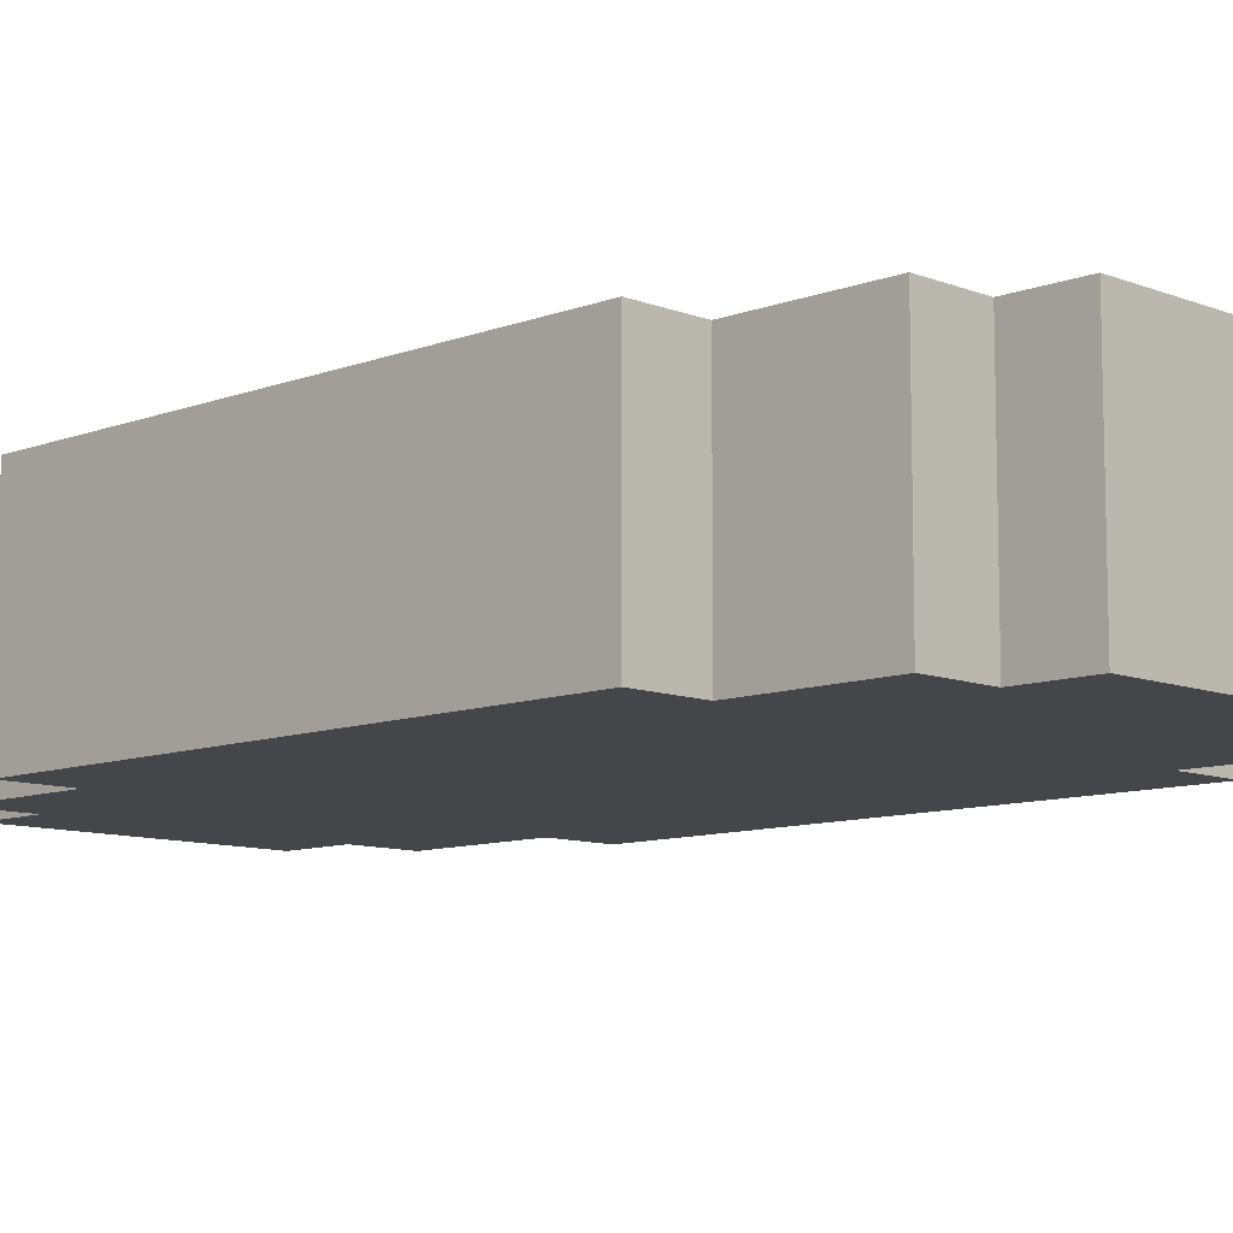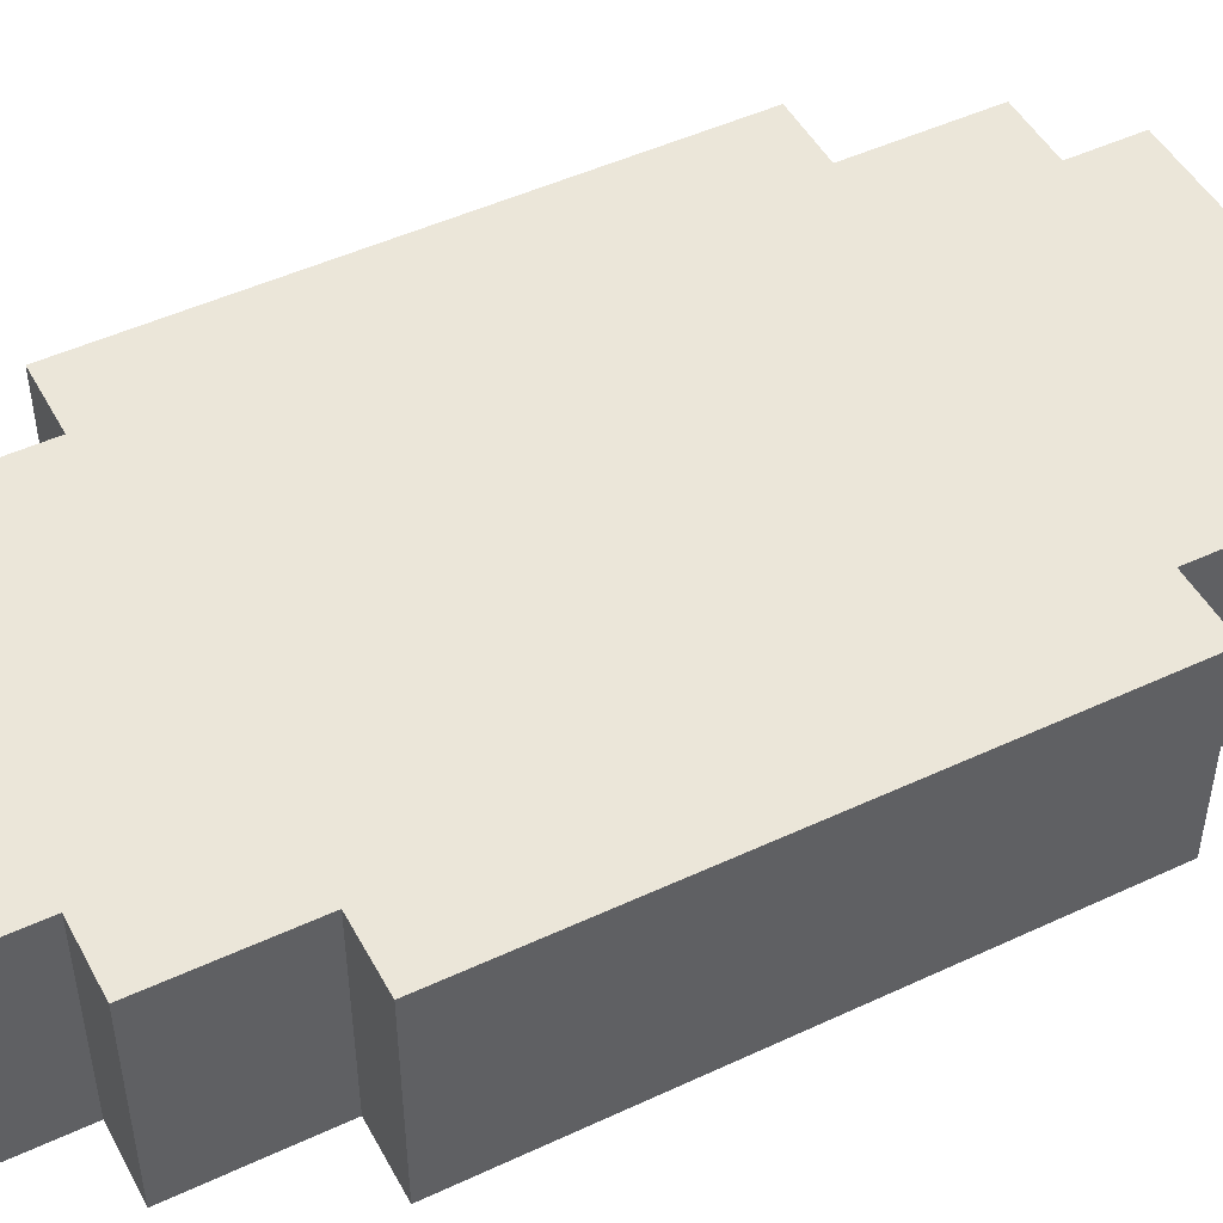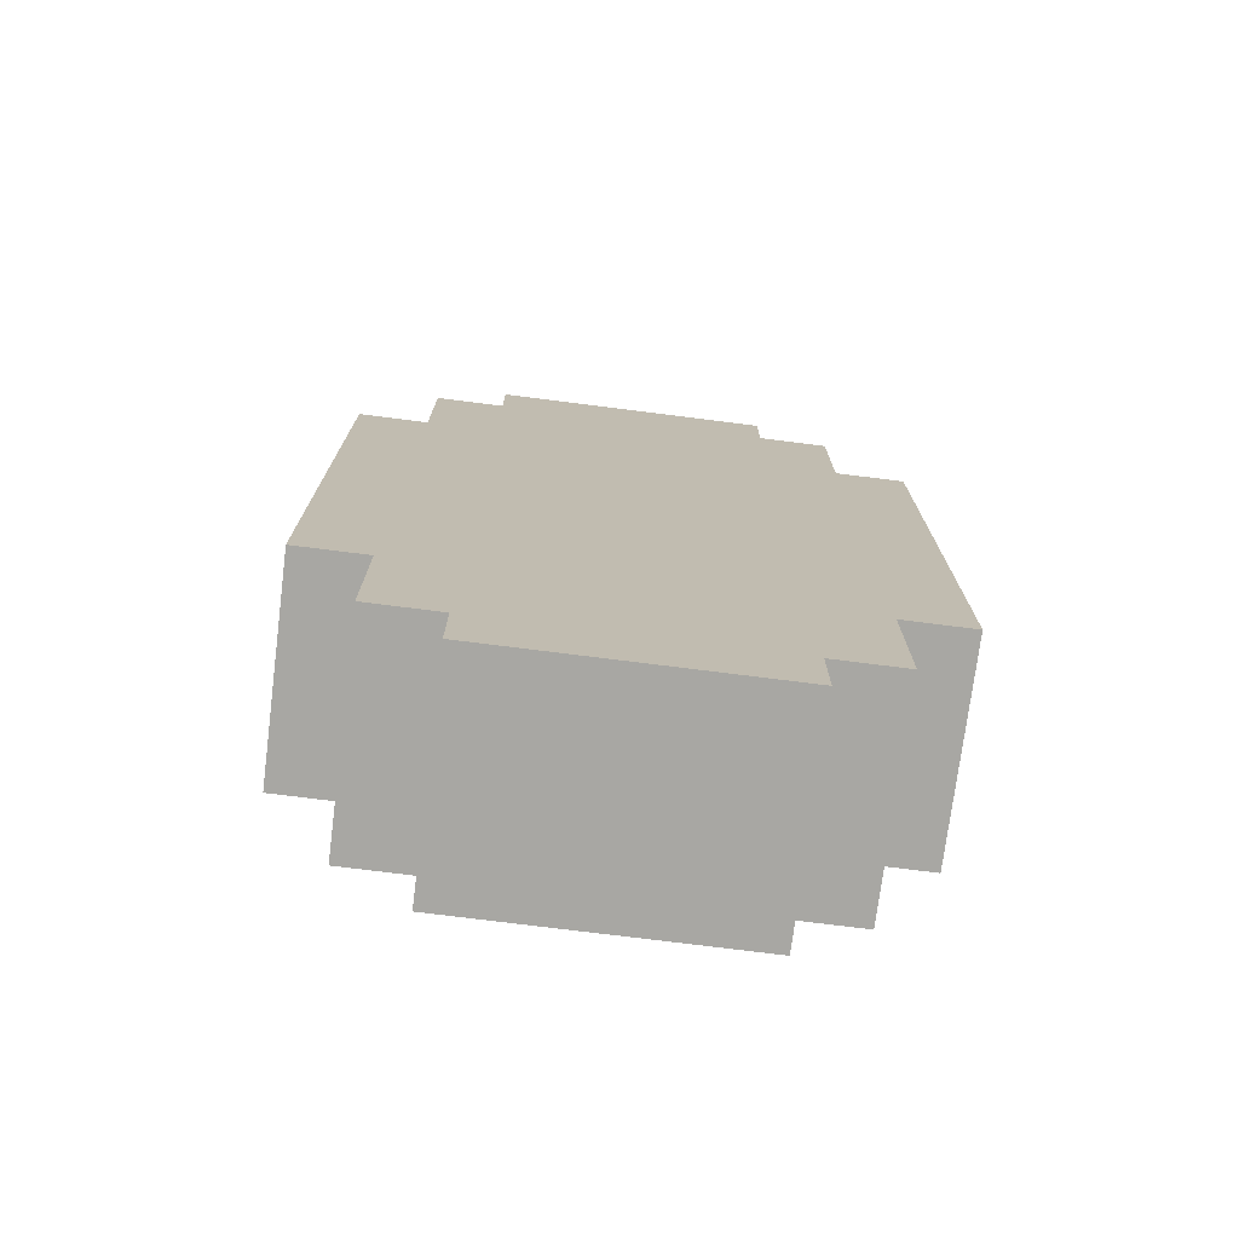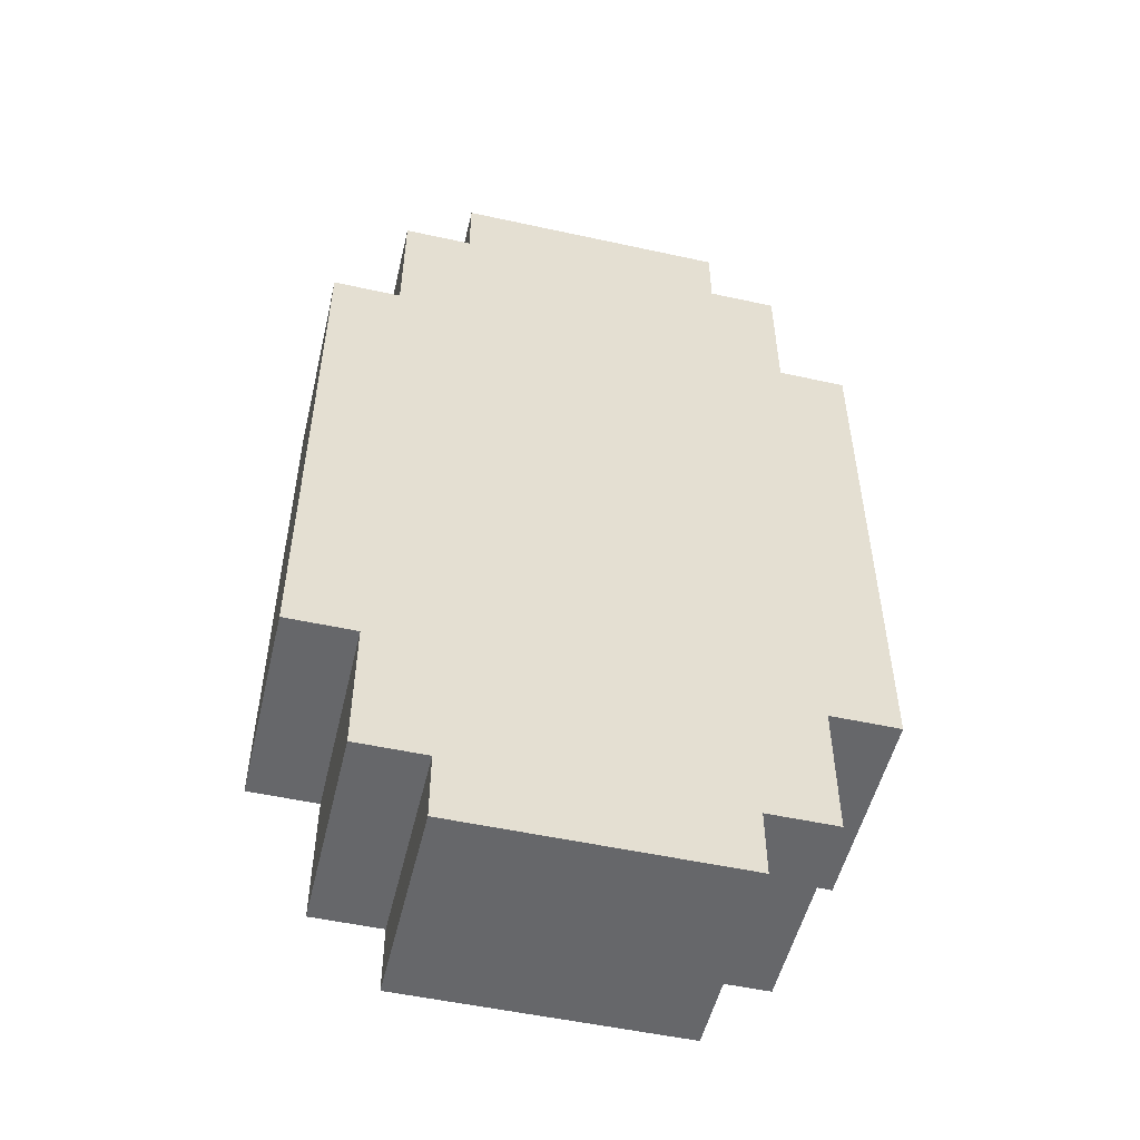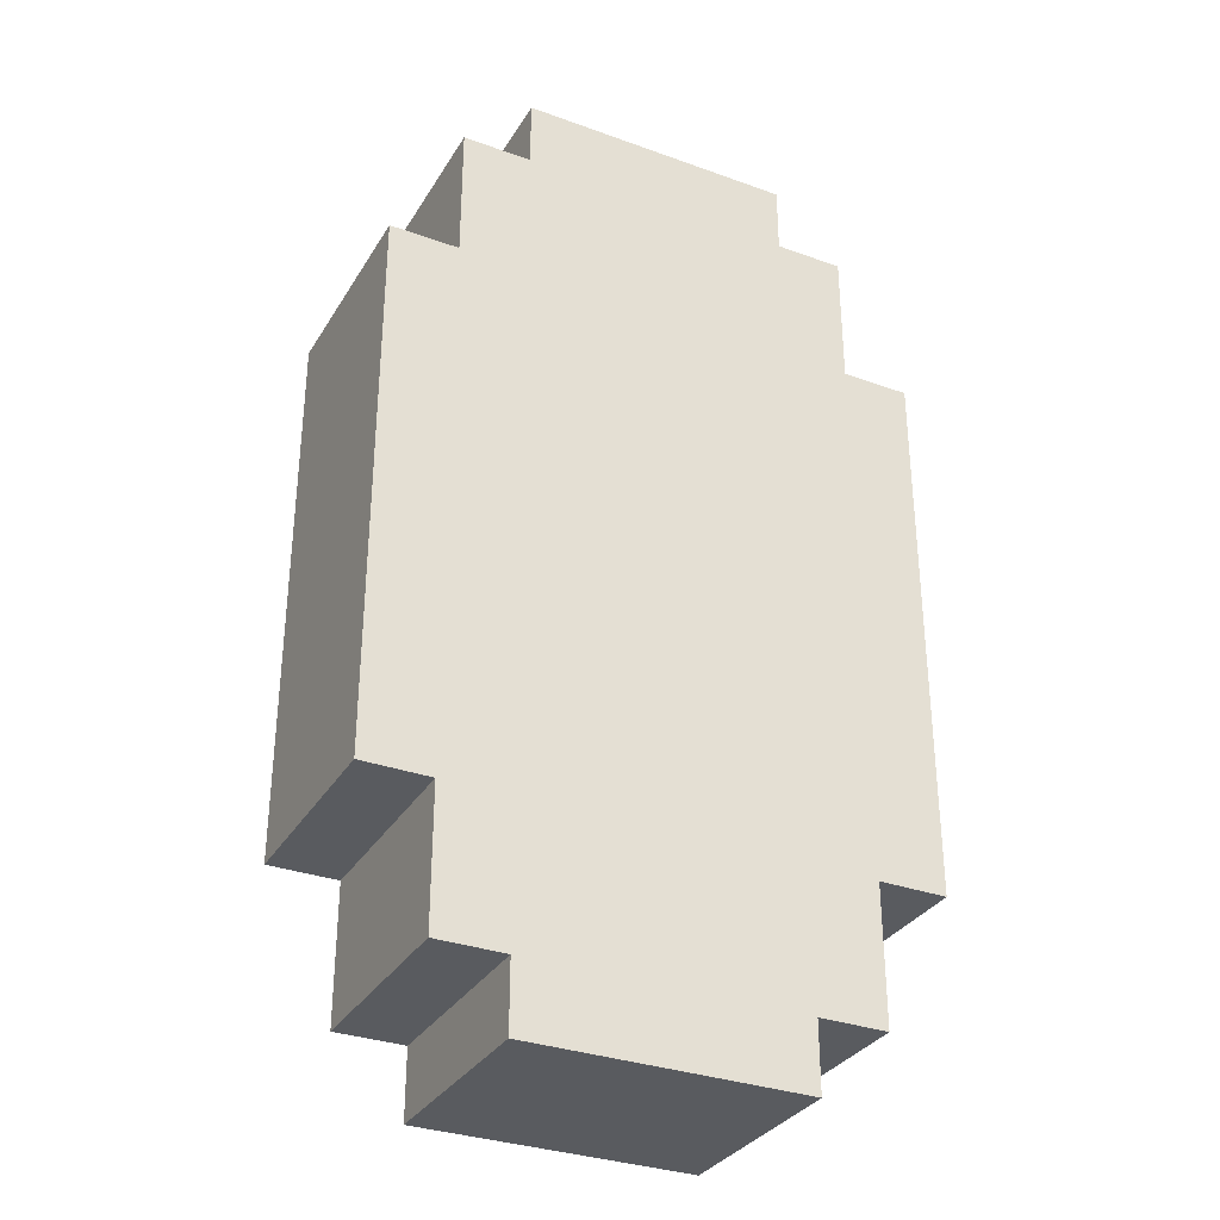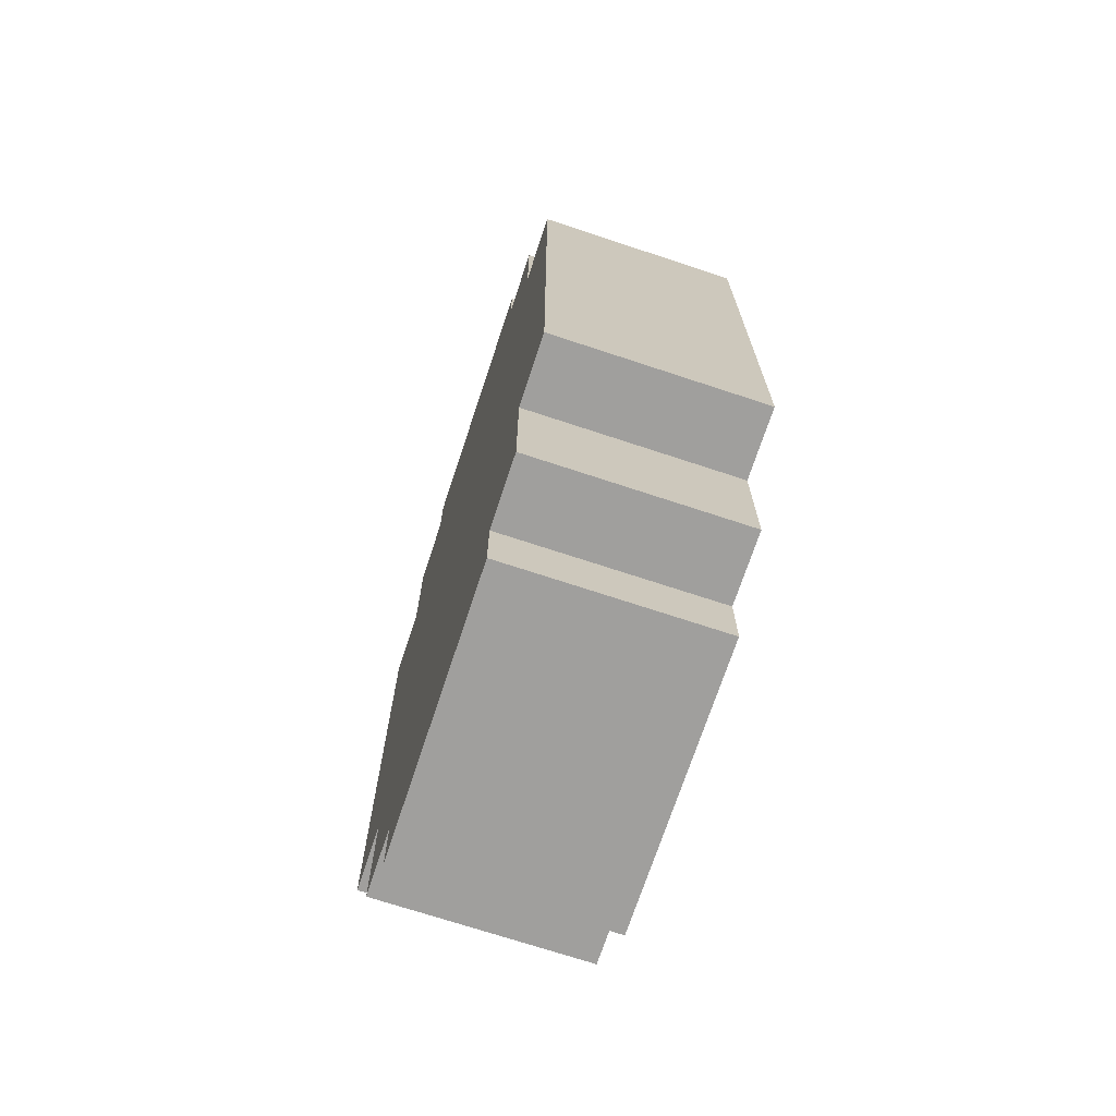
<metadata>
{"format":"obj","ext":"obj","renderer":"f3d","projection":"perspective","resolution":1024,"background":"white","views":[{"elev":-9.7,"azim":134.6,"up":"+Y"},{"elev":48.5,"azim":62.5,"up":"+Y"},{"elev":-74.5,"azim":-7.2,"up":"+Z"},{"elev":-52.2,"azim":-13.3,"up":"+Z"},{"elev":-32.5,"azim":-26.7,"up":"+Z"},{"elev":-71.3,"azim":71.7,"up":"+Z"}]}
</metadata>
<code>
o coin_1
v 20 15 0
v 20 15 10
v 20 5 10
v 20 -5 0
v 20 -5 10
v 30 5 10
v 30 -5 10
v 30 15 20
v 30 5 20
v 30 -5 20
v 40 15 40
v 40 5 30
v 40 -5 40
v 40 -15 30
v 40 5 40
v 40 -15 50
v 40 -15 40
v 40 5 50
v 40 -5 60
v 40 -5 50
v 40 15 60
v 40 5 60
v 40 5 70
v 40 -5 70
v 40 5 80
v 40 -5 80
v 40 15 80
v 40 -5 90
v 40 15 90
v 40 5 90
v 40 5 100
v 40 -5 100
v 40 15 110
v 40 5 110
v 30 15 120
v 30 5 120
v 30 -5 110
v 30 -15 120
v 30 -15 110
v 30 5 130
v 30 -5 120
v 20 5 130
v 20 5 140
v 20 -15 140
v -20 5 0
v -20 -5 0
v -30 15 30
v -30 5 20
v -30 -5 20
v -30 5 30
v -30 -15 20
v -30 -15 30
v -40 15 30
v -40 15 40
v -40 5 40
v -40 -5 40
v -40 5 50
v -40 15 50
v -40 15 60
v -40 -5 50
v -40 5 60
v -40 -5 60
v -40 -15 60
v -40 5 70
v -40 -5 80
v -40 5 80
v -40 -5 70
v -40 -15 70
v -40 15 80
v -40 5 90
v -40 -15 80
v -40 15 100
v -40 -5 90
v -40 5 100
v -40 5 110
v -40 -5 100
v -40 -5 110
v -30 15 110
v -30 5 110
v -30 5 120
v -30 5 130
v -30 -5 120
v -30 -15 120
v -20 15 130
v -20 5 140
v -20 -5 130
v -20 -15 140
v 10 15 0
v 0 15 10
v 10 15 10
v -10 15 10
v -10 15 0
v 20 15 20
v -20 15 10
v 10 15 20
v 0 15 20
v -10 15 20
v -10 15 30
v -20 15 20
v -30 15 20
v 30 15 40
v 20 15 30
v 10 15 40
v 20 15 40
v 10 15 30
v 0 15 30
v -10 15 40
v 0 15 40
v -20 15 30
v 40 15 50
v -20 15 40
v -30 15 40
v -20 15 50
v 30 15 50
v 20 15 50
v 30 15 60
v 10 15 50
v 0 15 50
v -10 15 50
v -10 15 60
v 0 15 60
v -20 15 60
v -30 15 50
v -30 15 60
v 40 15 70
v 20 15 60
v 10 15 60
v 10 15 70
v 0 15 70
v -20 15 70
v 30 15 70
v 20 15 70
v 30 15 80
v 10 15 80
v -10 15 70
v -10 15 80
v -20 15 80
v -30 15 70
v -40 15 70
v 30 15 90
v 20 15 80
v 0 15 80
v 0 15 90
v -30 15 80
v -40 15 90
v 40 15 100
v 20 15 90
v 20 15 100
v 10 15 90
v 10 15 100
v -10 15 90
v -20 15 90
v -30 15 90
v 30 15 100
v 10 15 110
v 0 15 100
v -10 15 100
v -20 15 100
v -30 15 100
v -20 15 110
v -40 15 110
v 20 15 110
v 0 15 120
v 10 15 120
v 0 15 110
v -10 15 110
v -10 15 120
v 20 15 120
v -20 15 120
v -30 15 120
v 10 15 140
v 20 15 140
v 10 15 130
v 0 15 130
v -10 15 130
v -10 15 140
v -20 15 140
v 20 -15 10
v 0 -15 0
v 0 -15 10
v 30 -15 20
v 20 -15 20
v 10 -15 10
v -10 -15 10
v -20 -15 20
v -20 -15 10
v 20 -15 30
v 10 -15 20
v 0 -15 20
v -10 -15 20
v -20 -15 30
v 30 -15 30
v 30 -15 40
v 20 -15 40
v 10 -15 30
v 10 -15 40
v 0 -15 30
v 0 -15 40
v -10 -15 30
v -10 -15 40
v -20 -15 40
v -40 -15 40
v 30 -15 50
v 10 -15 50
v -10 -15 50
v -30 -15 50
v -30 -15 40
v -40 -15 50
v 40 -15 60
v 30 -15 60
v 20 -15 50
v 0 -15 50
v 0 -15 60
v -20 -15 50
v -30 -15 60
v 30 -15 70
v 20 -15 60
v 10 -15 60
v 10 -15 70
v 0 -15 70
v -10 -15 60
v -20 -15 60
v -30 -15 70
v 40 -15 70
v 30 -15 80
v 20 -15 80
v 20 -15 70
v -10 -15 70
v -20 -15 70
v 40 -15 80
v 40 -15 90
v 30 -15 90
v 20 -15 90
v 10 -15 90
v 10 -15 80
v 0 -15 90
v 0 -15 80
v -10 -15 80
v -10 -15 90
v -20 -15 80
v -30 -15 80
v -30 -15 90
v 40 -15 100
v 30 -15 100
v 10 -15 100
v 0 -15 100
v -10 -15 100
v -20 -15 90
v -20 -15 100
v -40 -15 100
v -40 -15 90
v 20 -15 100
v 0 -15 110
v -10 -15 110
v -30 -15 100
v 20 -15 120
v 20 -15 110
v 10 -15 110
v 0 -15 120
v -20 -15 120
v -20 -15 110
v 30 -15 130
v 20 -15 130
v 10 -15 120
v 10 -15 130
v -10 -15 120
v -10 -15 130
v 10 -15 140
v 0 -15 130
v -20 -15 130
v 10 5 0
v 0 15 0
v -10 5 0
v -20 15 0
v 20 5 0
v 10 -5 0
v 0 -5 0
v 0 5 0
v 20 -15 0
v 10 -15 0
v -10 -5 0
v -10 -15 0
v -20 -15 0
v 30 15 10
v -30 5 10
v -30 15 10
v -20 5 10
v 30 -15 10
v -20 -5 10
v -30 -15 10
v -30 -5 10
v 40 15 30
v 30 5 30
v 30 15 30
v -30 -5 30
v -40 5 30
v 40 -5 30
v 30 -5 30
v -40 -15 30
v -40 -5 30
v 30 15 110
v 30 5 110
v -30 -5 110
v 40 -5 110
v 40 -15 110
v -40 -15 110
v -30 -15 110
v 30 15 130
v 20 15 130
v -30 15 130
v -20 5 130
v -30 -5 130
v 30 -5 130
v 20 -5 130
v -30 -15 130
v 0 15 140
v -10 5 140
v 0 5 140
v 10 5 140
v 20 -5 140
v 10 -5 140
v 0 -5 140
v -10 -5 140
v 0 -15 140
v -20 -5 140
v -10 -15 140
f 1 2 3 275
f 275 3 5 4
f 4 5 178 279
f 284 8 9 6
f 6 9 10 7
f 7 10 181 288
f 8 294 293 9
f 9 293 298 10
f 10 298 192 181
f 292 11 15 12
f 12 15 13 297
f 297 13 17 14
f 11 110 18 15
f 15 18 20 13
f 13 20 16 17
f 110 21 22 18
f 18 22 19 20
f 20 19 209 16
f 21 125 23 22
f 22 23 24 19
f 19 24 224 209
f 125 27 25 23
f 23 25 26 24
f 24 26 230 224
f 27 29 30 25
f 25 30 28 26
f 26 28 231 230
f 29 146 31 30
f 30 31 32 28
f 28 32 243 231
f 146 33 34 31
f 31 34 304 32
f 32 304 305 243
f 301 35 36 302
f 302 36 41 37
f 37 41 38 39
f 35 308 40 36
f 36 40 313 41
f 41 313 262 38
f 309 172 43 42
f 42 43 320 314
f 314 320 44 263
f 274 45 287 94
f 45 46 289 287
f 46 283 186 289
f 286 285 48 100
f 285 291 49 48
f 291 290 51 49
f 100 48 50 47
f 48 49 295 50
f 49 51 52 295
f 53 296 55 54
f 296 300 56 55
f 300 299 202 56
f 54 55 57 58
f 55 56 60 57
f 56 202 208 60
f 58 57 61 59
f 57 60 62 61
f 60 208 63 62
f 59 61 64 139
f 61 62 67 64
f 62 63 68 67
f 139 64 66 69
f 64 67 65 66
f 67 68 71 65
f 69 66 70 145
f 66 65 73 70
f 65 71 251 73
f 145 70 74 72
f 70 73 76 74
f 73 251 250 76
f 72 74 75 161
f 74 76 77 75
f 76 250 306 77
f 78 79 80 170
f 79 303 82 80
f 303 307 83 82
f 170 80 81 310
f 80 82 312 81
f 82 83 315 312
f 84 311 85 177
f 311 86 325 85
f 86 270 87 325
f 1 88 90 2
f 88 272 89 90
f 272 92 91 89
f 92 274 94 91
f 284 2 93 8
f 2 90 95 93
f 90 89 96 95
f 89 91 97 96
f 91 94 99 97
f 94 286 100 99
f 8 93 102 294
f 93 95 105 102
f 95 96 106 105
f 96 97 98 106
f 97 99 109 98
f 99 100 47 109
f 292 294 101 11
f 294 102 104 101
f 102 105 103 104
f 105 106 108 103
f 106 98 107 108
f 98 109 111 107
f 109 47 112 111
f 47 53 54 112
f 11 101 114 110
f 101 104 115 114
f 104 103 117 115
f 103 108 118 117
f 108 107 119 118
f 107 111 113 119
f 111 112 123 113
f 112 54 58 123
f 110 114 116 21
f 114 115 126 116
f 115 117 127 126
f 117 118 121 127
f 118 119 120 121
f 119 113 122 120
f 113 123 124 122
f 123 58 59 124
f 21 116 131 125
f 116 126 132 131
f 126 127 128 132
f 127 121 129 128
f 121 120 135 129
f 120 122 130 135
f 122 124 138 130
f 124 59 139 138
f 125 131 133 27
f 131 132 141 133
f 132 128 134 141
f 128 129 142 134
f 129 135 136 142
f 135 130 137 136
f 130 138 144 137
f 138 139 69 144
f 27 133 140 29
f 133 141 147 140
f 141 134 149 147
f 134 142 143 149
f 142 136 151 143
f 136 137 152 151
f 137 144 153 152
f 144 69 145 153
f 29 140 154 146
f 140 147 148 154
f 147 149 150 148
f 149 143 156 150
f 143 151 157 156
f 151 152 158 157
f 152 153 159 158
f 153 145 72 159
f 146 154 301 33
f 154 148 162 301
f 148 150 155 162
f 150 156 165 155
f 156 157 166 165
f 157 158 160 166
f 158 159 78 160
f 159 72 161 78
f 301 162 168 35
f 162 155 164 168
f 155 165 163 164
f 165 166 167 163
f 166 160 169 167
f 160 78 170 169
f 35 168 309 308
f 168 164 173 309
f 164 163 174 173
f 163 167 175 174
f 167 169 84 175
f 169 170 310 84
f 309 173 171 172
f 173 174 316 171
f 174 175 176 316
f 175 84 177 176
f 279 178 183 280
f 280 183 180 179
f 179 180 184 282
f 282 184 186 283
f 288 181 182 178
f 178 182 188 183
f 183 188 189 180
f 180 189 190 184
f 184 190 185 186
f 186 185 51 290
f 181 192 187 182
f 182 187 195 188
f 188 195 197 189
f 189 197 199 190
f 190 199 191 185
f 185 191 52 51
f 14 17 193 192
f 192 193 194 187
f 187 194 196 195
f 195 196 198 197
f 197 198 200 199
f 199 200 201 191
f 191 201 207 52
f 52 207 202 299
f 17 16 203 193
f 193 203 211 194
f 194 211 204 196
f 196 204 212 198
f 198 212 205 200
f 200 205 214 201
f 201 214 206 207
f 207 206 208 202
f 16 209 210 203
f 203 210 217 211
f 211 217 218 204
f 204 218 213 212
f 212 213 221 205
f 205 221 222 214
f 214 222 215 206
f 206 215 63 208
f 209 224 216 210
f 210 216 227 217
f 217 227 219 218
f 218 219 220 213
f 213 220 228 221
f 221 228 229 222
f 222 229 223 215
f 215 223 68 63
f 224 230 225 216
f 216 225 226 227
f 227 226 235 219
f 219 235 237 220
f 220 237 238 228
f 228 238 240 229
f 229 240 241 223
f 223 241 71 68
f 230 231 232 225
f 225 232 233 226
f 226 233 234 235
f 235 234 236 237
f 237 236 239 238
f 238 239 248 240
f 240 248 242 241
f 241 242 251 71
f 231 243 244 232
f 232 244 252 233
f 233 252 245 234
f 234 245 246 236
f 236 246 247 239
f 239 247 249 248
f 248 249 255 242
f 242 255 250 251
f 243 305 39 244
f 244 39 257 252
f 252 257 258 245
f 245 258 253 246
f 246 253 254 247
f 247 254 261 249
f 249 261 307 255
f 255 307 306 250
f 39 38 256 257
f 257 256 264 258
f 258 264 259 253
f 253 259 266 254
f 254 266 260 261
f 261 260 83 307
f 38 262 263 256
f 256 263 265 264
f 264 265 269 259
f 259 269 267 266
f 266 267 270 260
f 260 270 315 83
f 263 44 268 265
f 265 268 324 269
f 269 324 326 267
f 267 326 87 270
f 1 275 271 88
f 88 271 278 272
f 272 278 273 92
f 92 273 45 274
f 275 4 276 271
f 271 276 277 278
f 278 277 281 273
f 273 281 46 45
f 4 279 280 276
f 276 280 179 277
f 277 179 282 281
f 281 282 283 46
f 284 6 3 2
f 94 287 285 286
f 6 7 5 3
f 287 289 291 285
f 7 288 178 5
f 289 186 290 291
f 292 12 293 294
f 47 50 296 53
f 12 297 298 293
f 50 295 300 296
f 297 14 192 298
f 295 52 299 300
f 33 301 302 34
f 78 161 75 79
f 34 302 37 304
f 79 75 77 303
f 304 37 39 305
f 303 77 306 307
f 308 309 42 40
f 84 310 81 311
f 40 42 314 313
f 311 81 312 86
f 313 314 263 262
f 86 312 315 270
f 172 171 319 43
f 171 316 318 319
f 316 176 317 318
f 176 177 85 317
f 43 319 321 320
f 319 318 322 321
f 318 317 323 322
f 317 85 325 323
f 320 321 268 44
f 321 322 324 268
f 322 323 326 324
f 323 325 87 326

</code>
